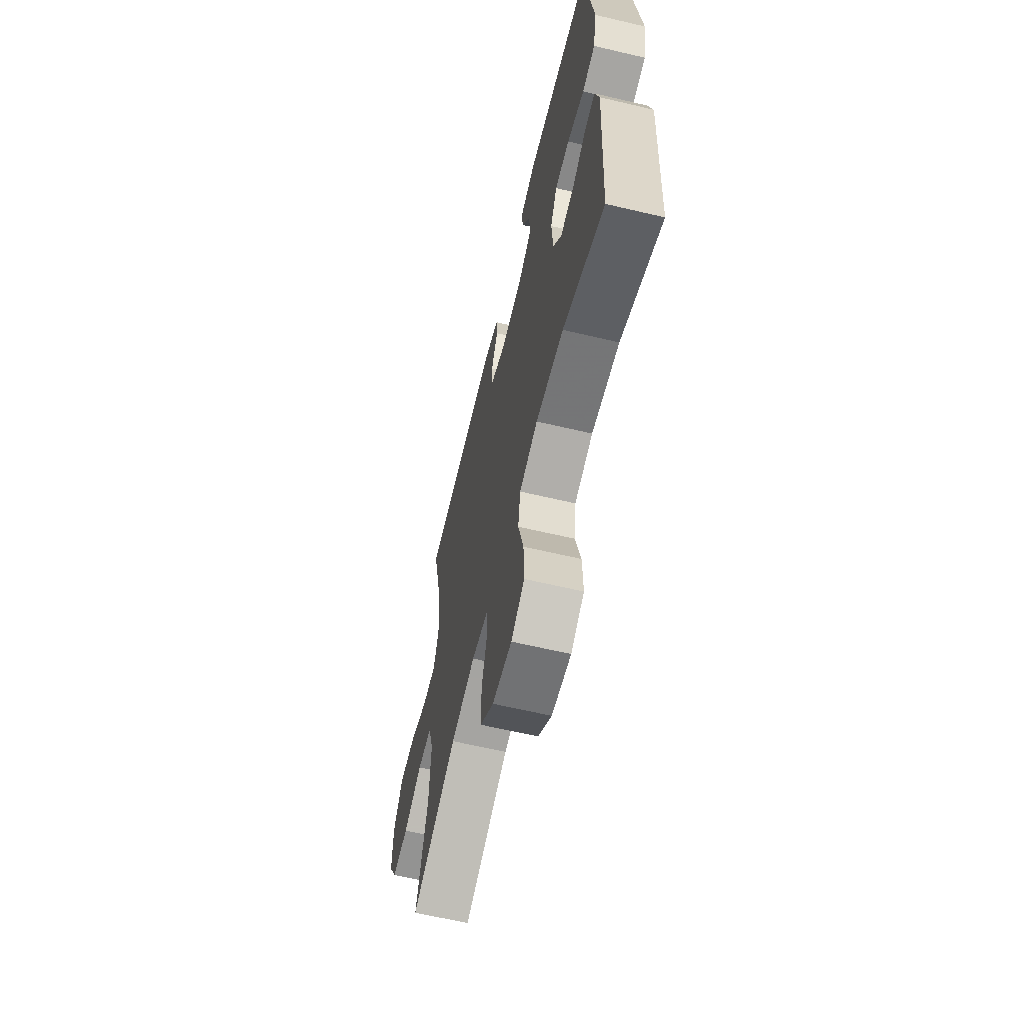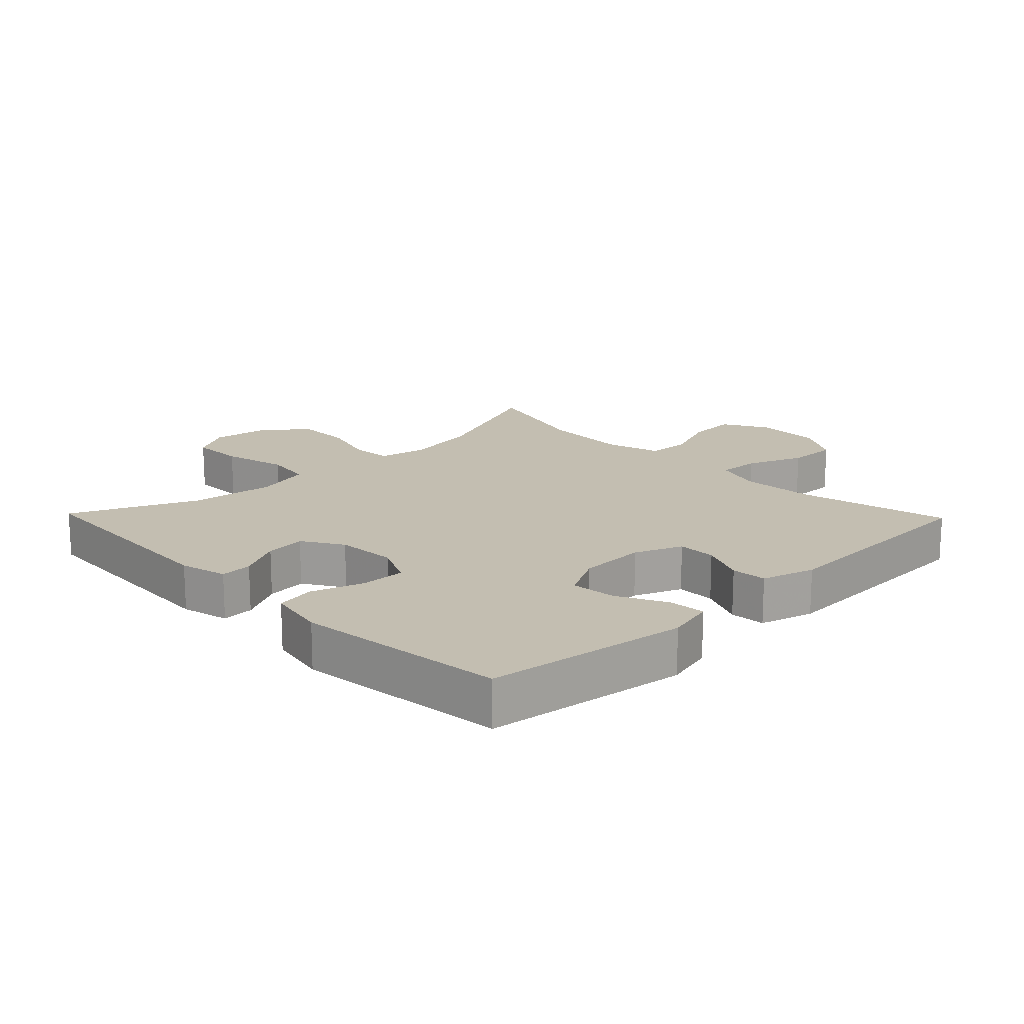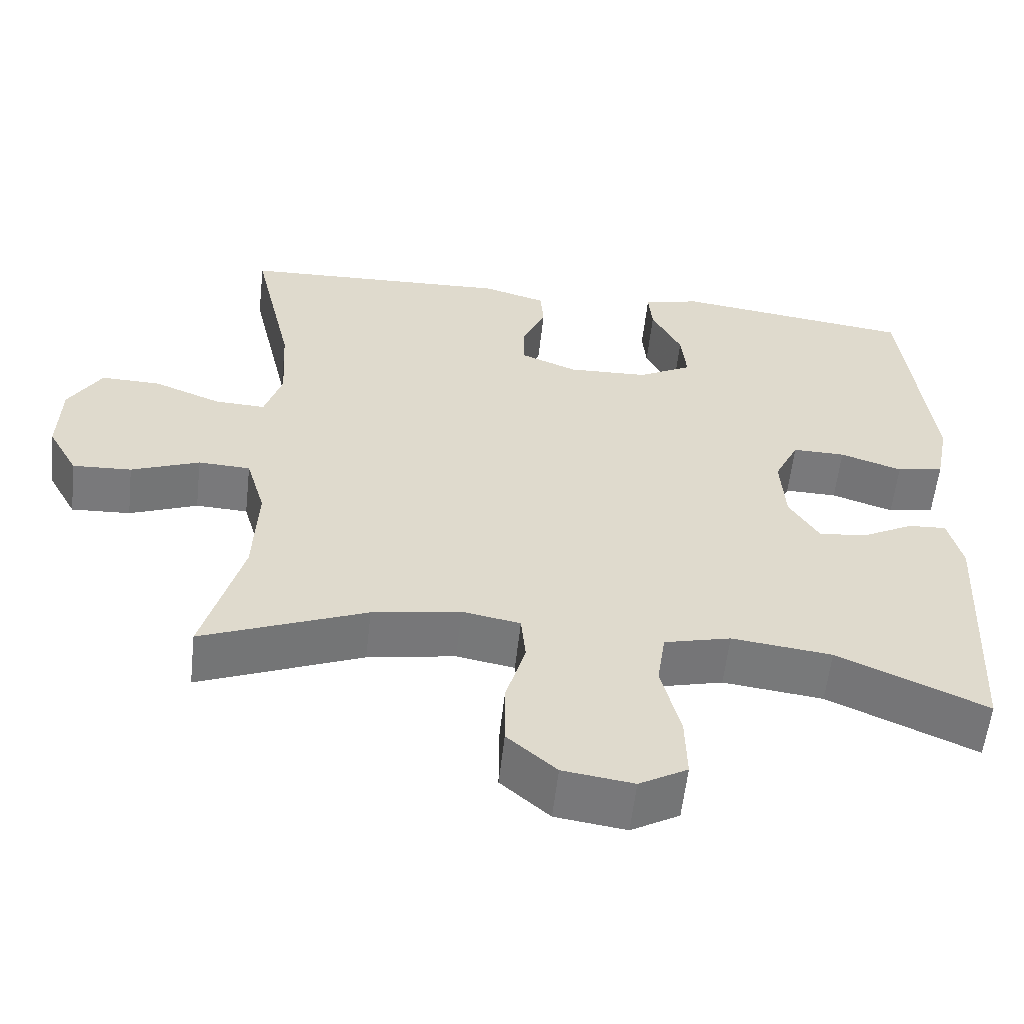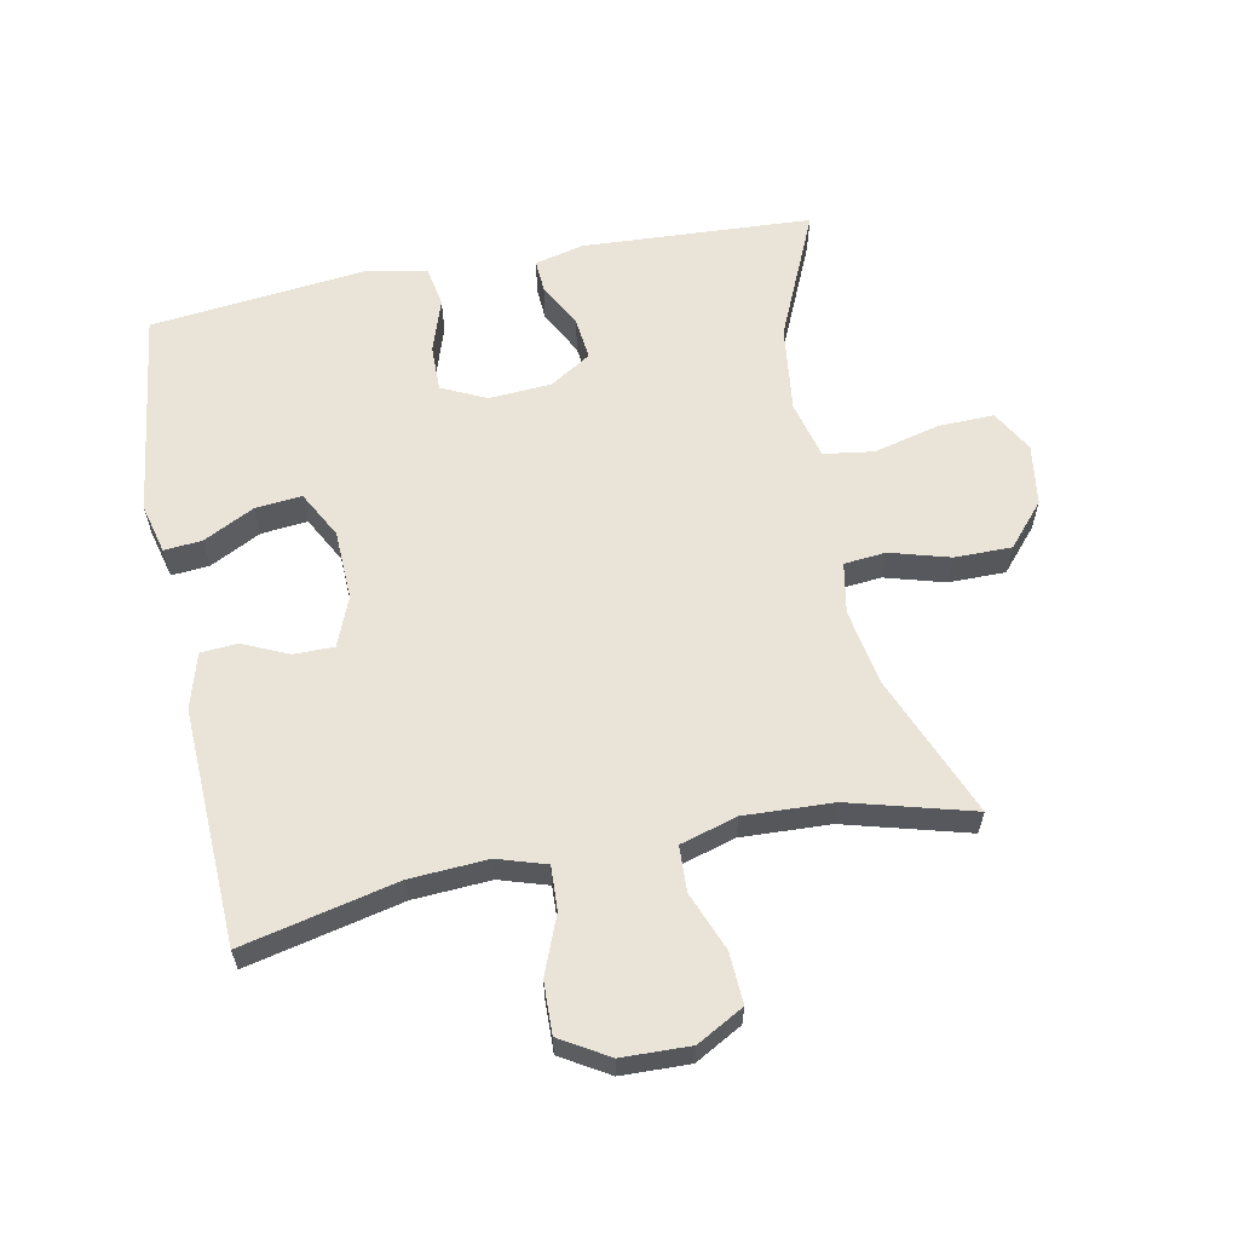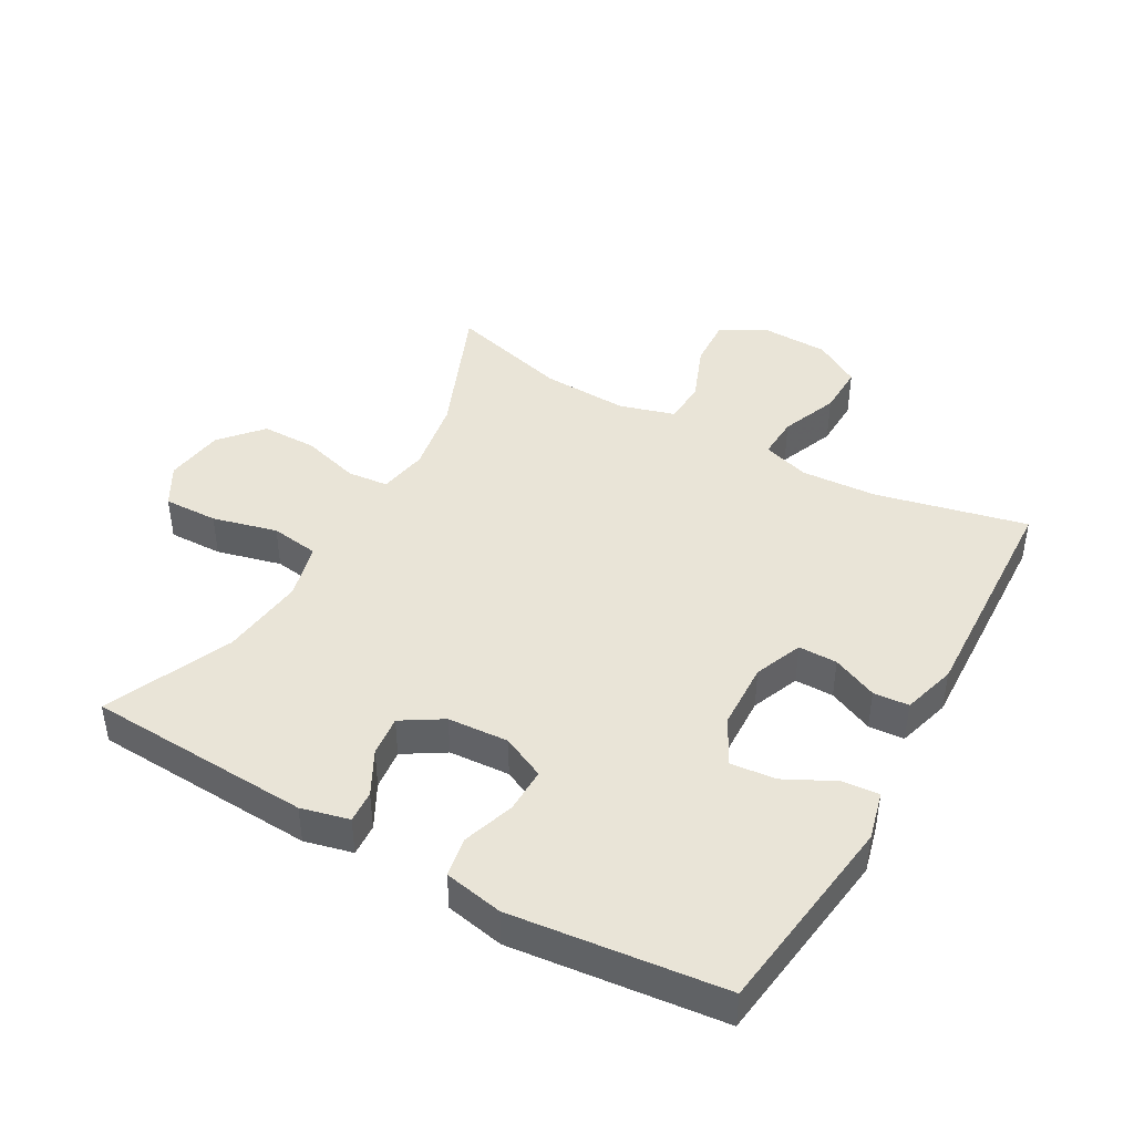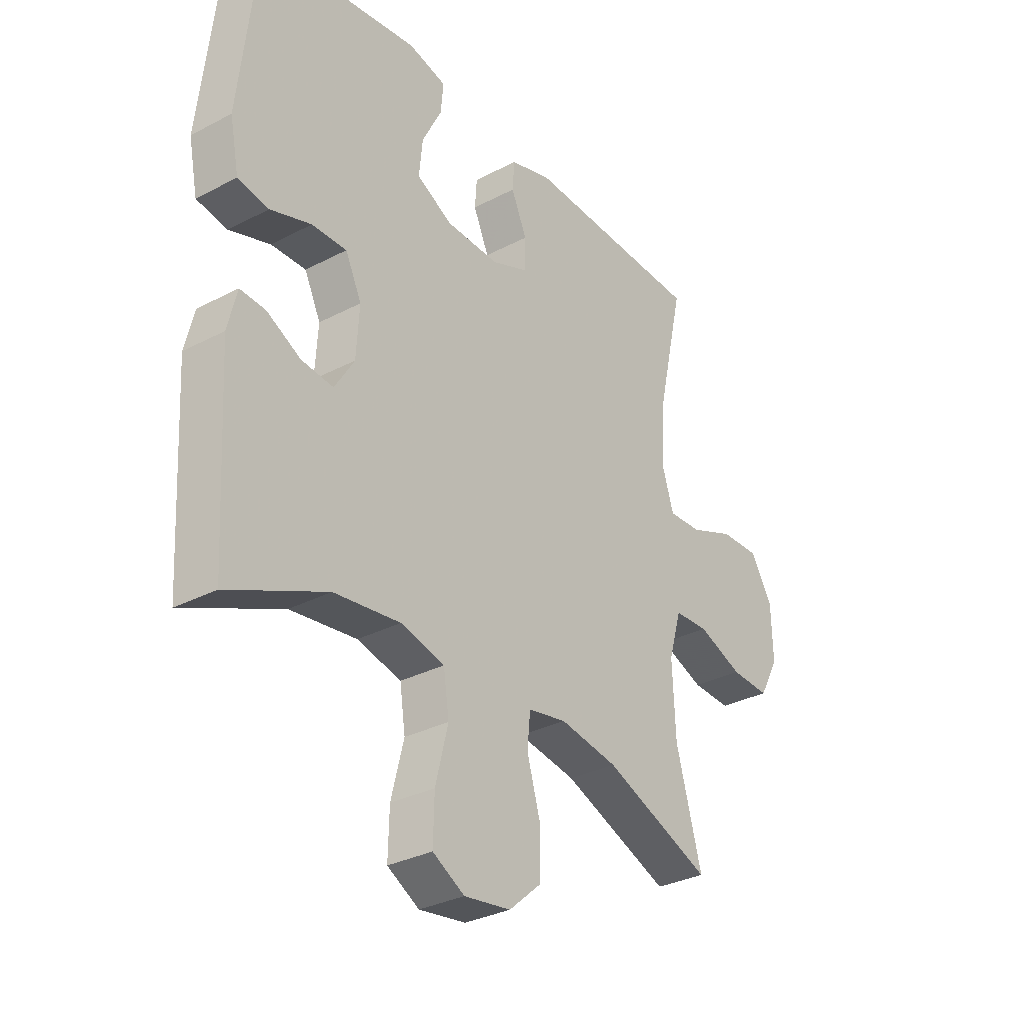
<metadata>
{"format":"obj","ext":"obj","renderer":"f3d","projection":"perspective","resolution":1024,"background":"white","views":[{"elev":-63.6,"azim":-103.4,"up":"+Z"},{"elev":17.2,"azim":-44.0,"up":"+Y"},{"elev":-57.9,"azim":173.7,"up":"+Z"},{"elev":61.0,"azim":78.8,"up":"+Y"},{"elev":43.5,"azim":-60.6,"up":"+Y"},{"elev":-31.6,"azim":-53.4,"up":"+Z"}]}
</metadata>
<code>
v 0.5 0.07 0.5
v 0.447 0.07 0.266
v 0.44 0.07 0.149
v 0.463 0.07 0.076
v 0.529 0.07 0.079
v 0.617 0.07 0.114
v 0.695 0.07 0.116
v 0.738 0.07 0.044
v 0.741 0.07 -0.059
v 0.702 0.07 -0.13
v 0.625 0.07 -0.126
v 0.536 0.07 -0.091
v 0.468 0.07 -0.094
v 0.443 0.07 -0.18
v 0.449 0.07 -0.314
v 0.5 0.07 -0.5
v 0.286 0.07 -0.413
v 0.171 0.07 -0.393
v 0.095 0.07 -0.407
v 0.089 0.07 -0.47
v 0.115 0.07 -0.56
v 0.115 0.07 -0.646
v 0.051 0.07 -0.702
v -0.041 0.07 -0.715
v -0.104 0.07 -0.679
v -0.102 0.07 -0.595
v -0.077 0.07 -0.495
v -0.088 0.07 -0.42
v -0.175 0.07 -0.398
v -0.306 0.07 -0.414
v -0.5 0.07 -0.5
v -0.519 0.07 -0.153
v -0.501 0.07 -0.079
v -0.451 0.07 -0.082
v -0.383 0.07 -0.118
v -0.32 0.07 -0.125
v -0.281 0.07 -0.062
v -0.275 0.07 0.032
v -0.307 0.07 0.099
v -0.376 0.07 0.098
v -0.457 0.07 0.071
v -0.518 0.07 0.082
v -0.536 0.07 0.173
v -0.5 0.07 0.5
v -0.186 0.07 0.541
v -0.111 0.07 0.522
v -0.116 0.07 0.465
v -0.155 0.07 0.388
v -0.162 0.07 0.318
v -0.091 0.07 0.28
v 0.014 0.07 0.276
v 0.088 0.07 0.306
v 0.088 0.07 0.366
v 0.057 0.07 0.436
v 0.061 0.07 0.491
v 0.144 0.07 0.515
v 0.5 0 0.5
v 0.447 0 0.266
v 0.44 0 0.149
v 0.463 0 0.076
v 0.529 0 0.079
v 0.617 0 0.114
v 0.695 0 0.116
v 0.738 0 0.044
v 0.741 0 -0.059
v 0.702 0 -0.13
v 0.625 0 -0.126
v 0.536 0 -0.091
v 0.468 0 -0.094
v 0.443 0 -0.18
v 0.449 0 -0.314
v 0.5 0 -0.5
v 0.286 0 -0.413
v 0.171 0 -0.393
v 0.095 0 -0.407
v 0.089 0 -0.47
v 0.115 0 -0.56
v 0.115 0 -0.646
v 0.051 0 -0.702
v -0.041 0 -0.715
v -0.104 0 -0.679
v -0.102 0 -0.595
v -0.077 0 -0.495
v -0.088 0 -0.42
v -0.175 0 -0.398
v -0.306 0 -0.414
v -0.5 0 -0.5
v -0.519 0 -0.153
v -0.501 0 -0.079
v -0.451 0 -0.082
v -0.383 0 -0.118
v -0.32 0 -0.125
v -0.281 0 -0.062
v -0.275 0 0.032
v -0.307 0 0.099
v -0.376 0 0.098
v -0.457 0 0.071
v -0.518 0 0.082
v -0.536 0 0.173
v -0.5 0 0.5
v -0.186 0 0.541
v -0.111 0 0.522
v -0.116 0 0.465
v -0.155 0 0.388
v -0.162 0 0.318
v -0.091 0 0.28
v 0.014 0 0.276
v 0.088 0 0.306
v 0.088 0 0.366
v 0.057 0 0.436
v 0.061 0 0.491
v 0.144 0 0.515
f 56 1 2
f 55 56 2
f 54 55 2
f 53 54 2
f 52 53 2 3
f 51 52 3 4
f 50 51 4
f 46 47 48
f 45 46 48
f 44 45 48
f 43 44 48
f 42 43 48
f 41 42 48
f 40 41 48
f 39 40 48 49
f 38 39 49 50
f 33 34 35
f 32 33 35
f 31 32 35
f 30 31 35
f 29 30 35 36
f 28 29 36 37
f 25 26 27
f 24 25 27
f 23 24 27
f 22 23 27
f 21 22 27
f 20 21 27
f 19 20 27 28
f 38 50 4
f 37 38 4
f 28 37 4
f 19 28 4
f 18 19 4
f 10 11 12
f 9 10 12
f 8 9 12
f 7 8 12
f 6 7 12
f 5 6 12
f 5 12 13
f 4 5 13
f 18 4 13
f 17 18 13
f 15 16 17
f 14 15 17
f 13 14 17
f 58 57 112
f 58 112 111
f 58 111 110
f 58 110 109
f 59 58 109 108
f 60 59 108 107
f 60 107 106
f 104 103 102
f 104 102 101
f 104 101 100
f 104 100 99
f 104 99 98
f 104 98 97
f 104 97 96
f 105 104 96 95
f 106 105 95 94
f 91 90 89
f 91 89 88
f 91 88 87
f 91 87 86
f 92 91 86 85
f 93 92 85 84
f 83 82 81
f 83 81 80
f 83 80 79
f 83 79 78
f 83 78 77
f 83 77 76
f 84 83 76 75
f 60 106 94
f 60 94 93
f 60 93 84
f 60 84 75
f 60 75 74
f 68 67 66
f 68 66 65
f 68 65 64
f 68 64 63
f 68 63 62
f 68 62 61
f 69 68 61
f 69 61 60
f 69 60 74
f 69 74 73
f 73 72 71
f 73 71 70
f 73 70 69
f 1 57 58 2
f 2 58 59 3
f 3 59 60 4
f 4 60 61 5
f 5 61 62 6
f 6 62 63 7
f 7 63 64 8
f 8 64 65 9
f 9 65 66 10
f 10 66 67 11
f 11 67 68 12
f 12 68 69 13
f 13 69 70 14
f 14 70 71 15
f 15 71 72 16
f 16 72 73 17
f 17 73 74 18
f 18 74 75 19
f 19 75 76 20
f 20 76 77 21
f 21 77 78 22
f 22 78 79 23
f 23 79 80 24
f 24 80 81 25
f 25 81 82 26
f 26 82 83 27
f 27 83 84 28
f 28 84 85 29
f 29 85 86 30
f 30 86 87 31
f 31 87 88 32
f 32 88 89 33
f 33 89 90 34
f 34 90 91 35
f 35 91 92 36
f 36 92 93 37
f 37 93 94 38
f 38 94 95 39
f 39 95 96 40
f 40 96 97 41
f 41 97 98 42
f 42 98 99 43
f 43 99 100 44
f 44 100 101 45
f 45 101 102 46
f 46 102 103 47
f 47 103 104 48
f 48 104 105 49
f 49 105 106 50
f 50 106 107 51
f 51 107 108 52
f 52 108 109 53
f 53 109 110 54
f 54 110 111 55
f 55 111 112 56
f 56 112 57 1

</code>
